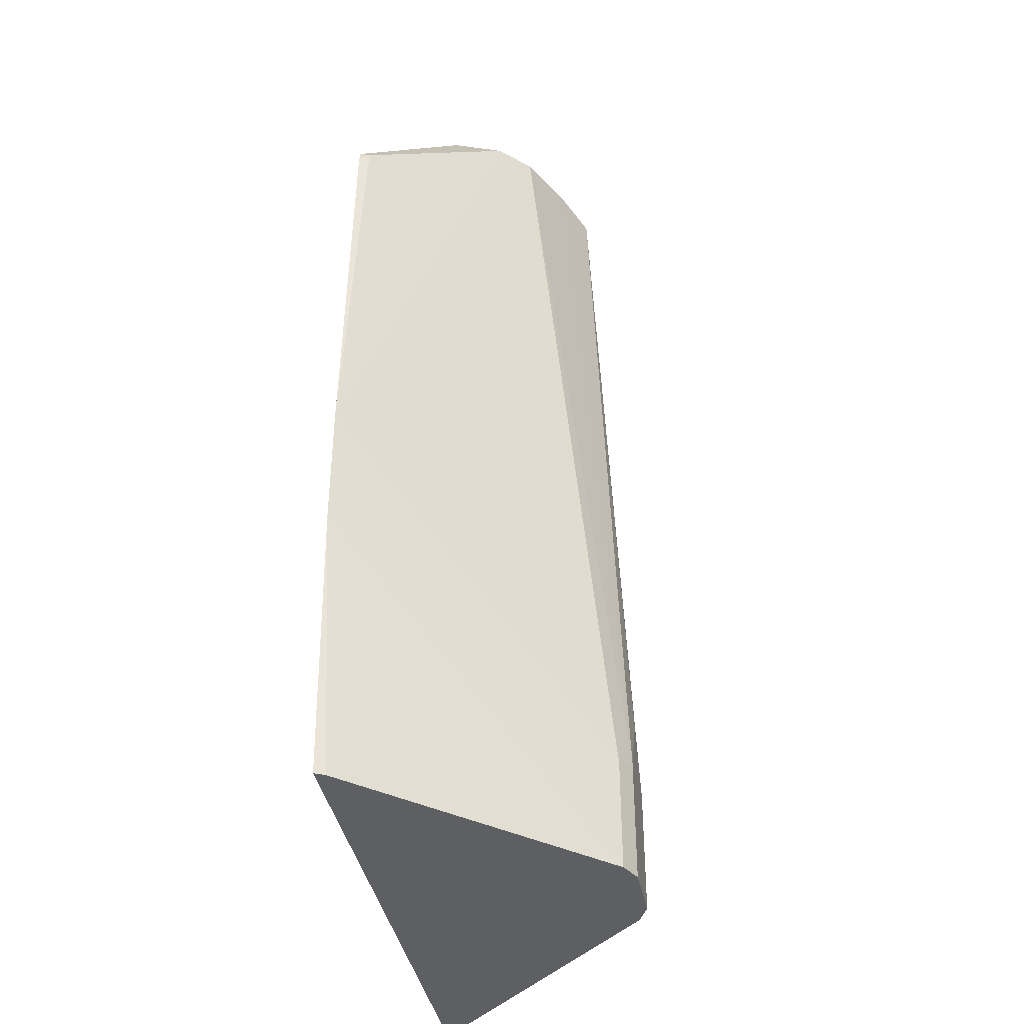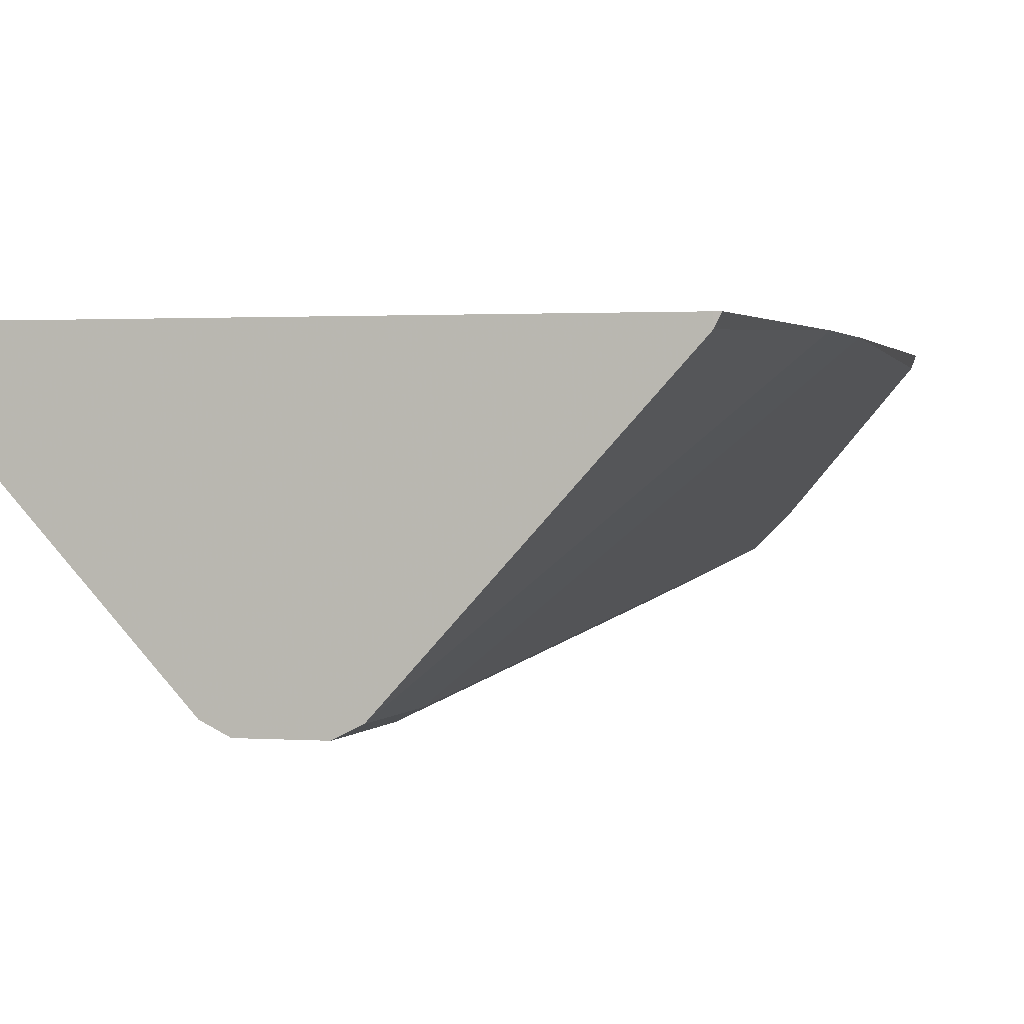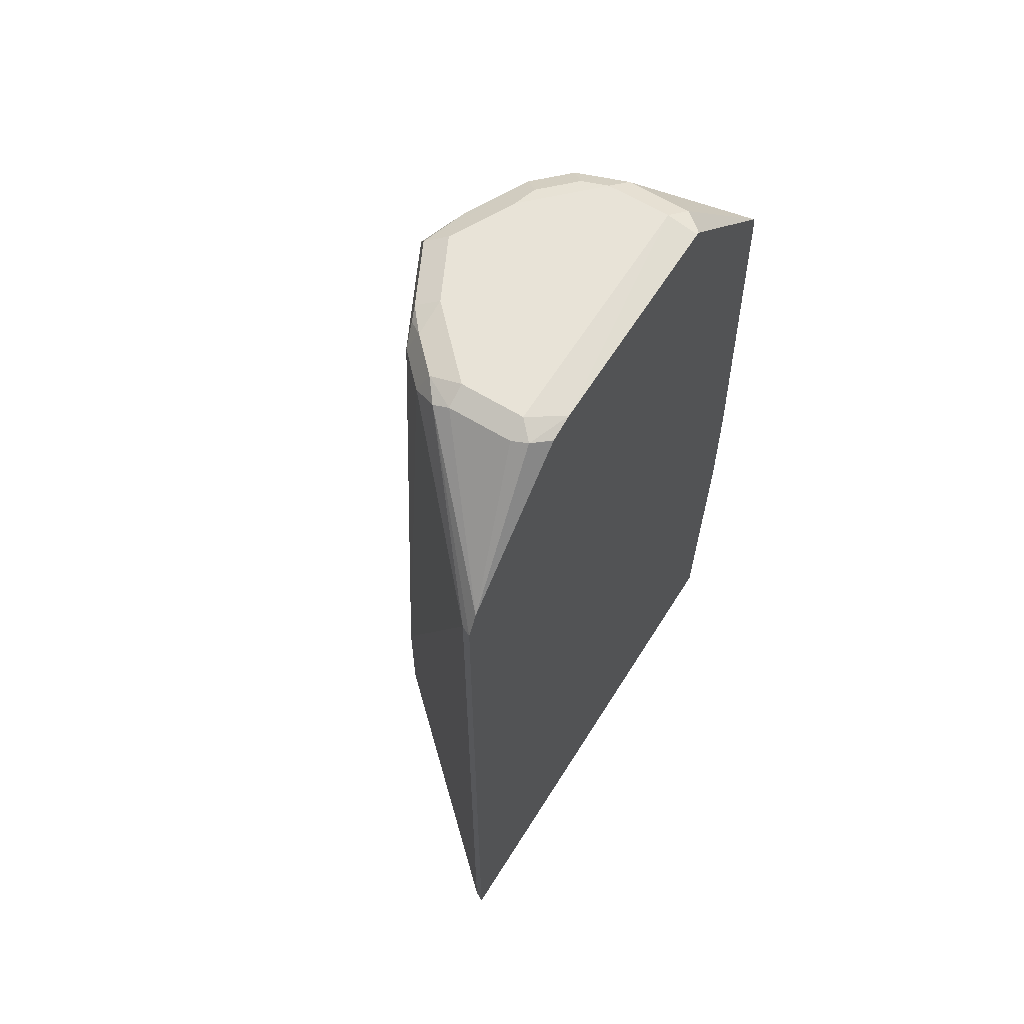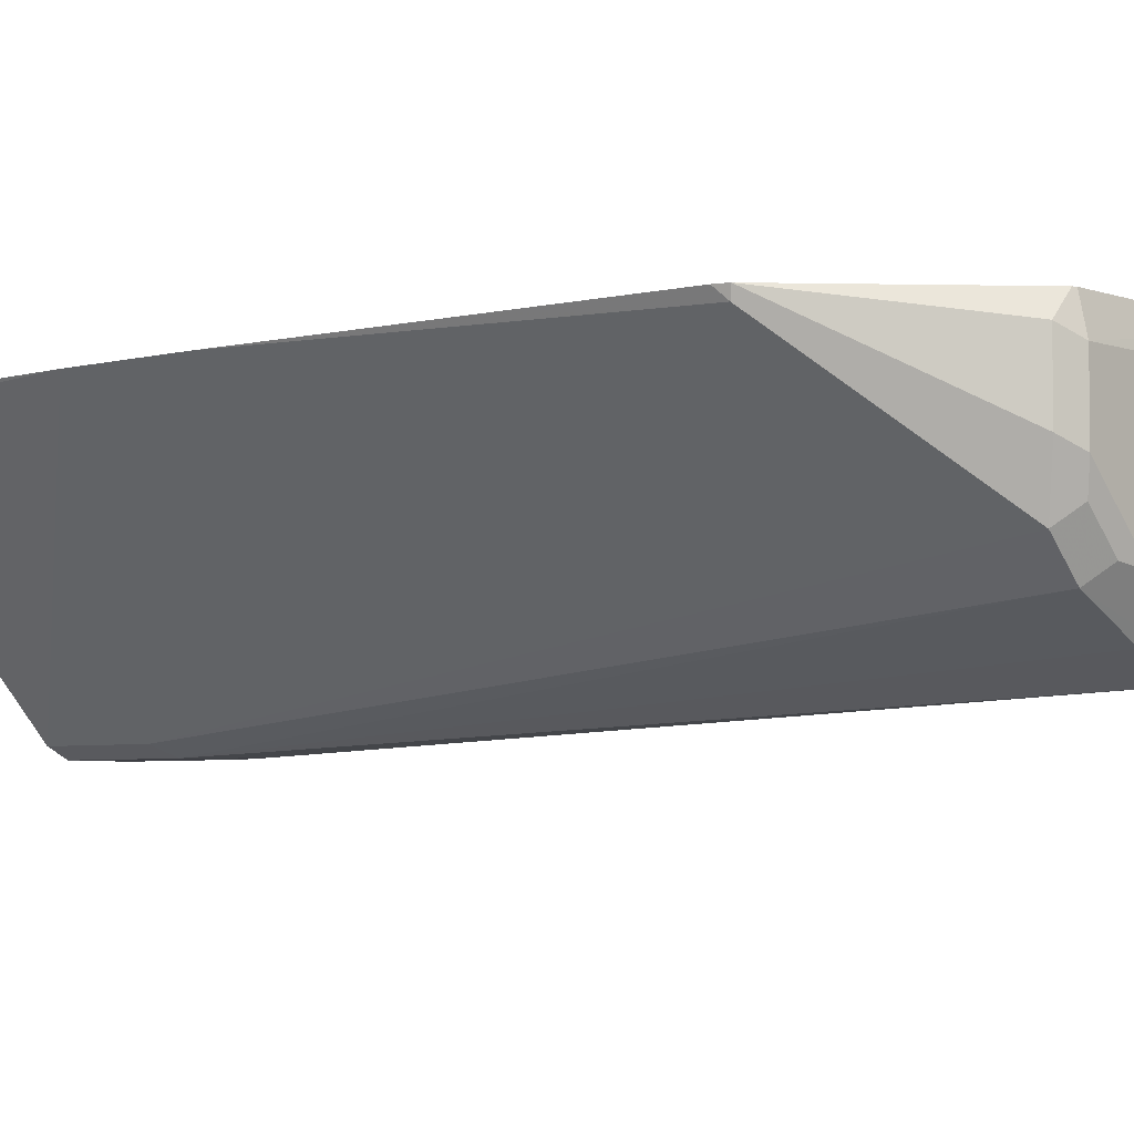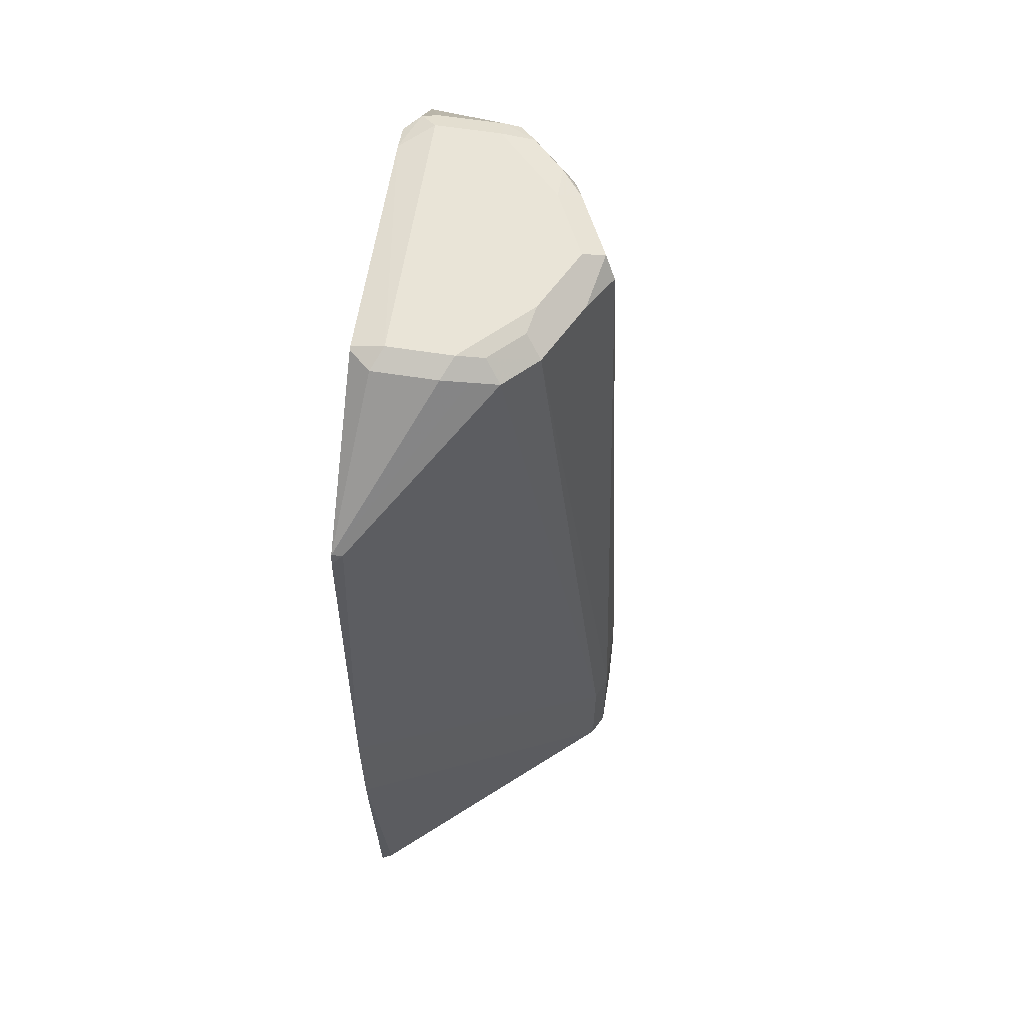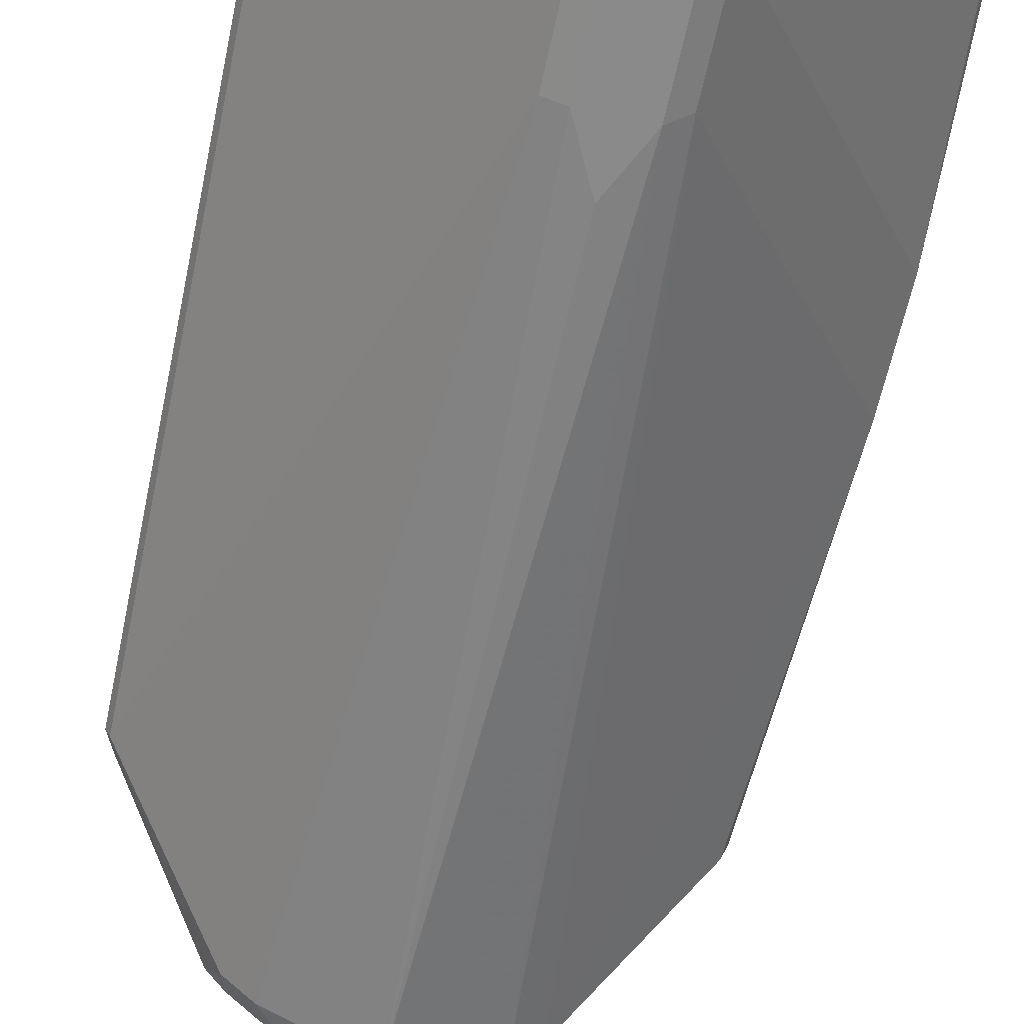
<metadata>
{"format":"obj","ext":"obj","renderer":"f3d","projection":"perspective","resolution":1024,"background":"white","views":[{"elev":-39.7,"azim":-78.8,"up":"+Z"},{"elev":1.2,"azim":-164.5,"up":"+Y"},{"elev":62.3,"azim":121.9,"up":"+Z"},{"elev":-4.5,"azim":-49.1,"up":"+Y"},{"elev":61.2,"azim":-80.9,"up":"+Z"},{"elev":-63.5,"azim":167.8,"up":"+Y"}]}
</metadata>
<code>
v -0.1808 -0.08061 -0.3016
v -0.1808 -0.08061 -0.3825
v -0.03351 -0.2347 -0.4895
v -0.08715 -0.1676 0.04693
v -0.1676 -0.08719 -0.03358
v -0.1709 -0.08061 -0.04011
v -0.1709 -0.08061 -0.5631
v -0.1676 -0.08719 -0.5632
v -0.03351 -0.2347 -0.5632
v -0.02011 -0.2414 -0.4828
v -0.06704 -0.1878 0.04693
v -0.07709 -0.1576 0.057
v -0.09052 -0.1509 0.05028
v -0.1689 -0.08061 -0.03224
v -0.1675 -0.08061 -0.5632
v -0.02011 -0.2414 -0.5632
v -5.33e-06 -0.2414 -0.4426
v -5.33e-06 -0.2213 0.04021
v -0.02679 -0.2079 0.04693
v 0.006674 -0.2146 0.05364
v -0.05699 -0.1777 0.057
v -0.08047 -0.1408 0.06035
v -0.09386 -0.1341 0.05364
v -0.09386 -0.09389 0.05364
v -0.08267 -0.08061 0.05504
v 0.1709 -0.08061 -0.5632
v 0.0201 -0.2414 -0.5632
v 0.0201 -0.2414 -0.4828
v 0.05364 -0.1945 0.04021
v 0.05532 -0.1911 0.05028
v 0.01507 -0.2112 0.05028
v 0.04692 -0.1945 0.05364
v -5.33e-06 -0.2012 0.06035
v -0.04022 -0.181 0.06035
v -0.08047 -0.1006 0.06035
v -0.08047 -0.08061 0.0559
v 0.1676 -0.08722 -0.5632
v 0.1709 -0.08061 -0.5529
v 0.03353 -0.2347 -0.5632
v 0.03353 -0.2347 -0.4828
v 0.06703 -0.1878 0.04021
v 0.06286 -0.181 0.05529
v 0.04021 -0.181 0.06035
v 0.08046 -0.1006 0.06035
v 0.06438 -0.08061 0.05626
v 0.1676 -0.08719 -0.5432
v 0.1709 -0.08061 -0.04029
v 0.1676 -0.08719 -0.04029
v 0.08717 -0.1676 0.04021
v 0.08297 -0.1609 0.05529
v 0.06035 -0.1609 0.06035
v 0.09051 -0.09054 0.05529
v 0.08046 -0.1408 0.06035
v 0.09388 -0.1006 0.05364
v 0.08046 -0.08061 0.05285
v 0.1635 -0.08061 -0.02546
v 0.09554 -0.1509 0.05028
v 0.09388 -0.1408 0.05364
v 0.08073 -0.08061 0.05266
v 0.08059 -0.08061 0.05279
v 0.1633 -0.08061 -0.02522
f 35 44 45
f 27 39 40
f 27 40 28
f 28 40 29
f 29 41 30
f 32 42 43
f 30 42 32
f 30 41 42
f 32 43 33
f 35 45 36
f 26 38 37
f 29 40 41
f 25 35 36
f 22 34 33
f 22 24 23
f 22 35 24
f 22 44 35
f 22 53 44
f 22 51 53
f 22 43 51
f 22 33 43
f 21 34 22
f 20 30 32
f 20 31 30
f 37 38 46
f 20 34 21
f 24 35 25
f 37 46 39
f 50 53 51
f 38 48 46
f 20 33 34
f 56 58 57
f 56 61 58
f 54 58 61
f 52 61 59
f 52 54 61
f 52 60 55
f 52 59 60
f 50 58 53
f 50 57 58
f 49 57 50
f 48 57 49
f 47 57 48
f 47 56 57
f 45 52 55
f 44 54 52
f 44 58 54
f 44 53 58
f 44 52 45
f 42 51 43
f 42 50 51
f 42 49 50
f 41 49 42
f 40 49 41
f 40 48 49
f 39 48 40
f 39 46 48
f 38 47 48
f 20 32 33
f 8 27 16
f 18 20 19
f 3 11 4
f 3 10 11
f 3 16 10
f 3 9 16
f 2 8 9
f 2 7 8
f 1 7 2
f 1 15 7
f 1 26 15
f 1 38 26
f 1 47 38
f 1 56 47
f 4 11 12
f 1 61 56
f 1 60 59
f 1 55 60
f 1 45 55
f 1 36 45
f 1 25 36
f 18 28 29
f 1 6 14
f 1 5 6
f 1 4 5
f 1 3 4
f 1 9 3
f 1 2 9
f 1 59 61
f 4 12 13
f 1 14 25
f 5 13 14
f 4 13 5
f 18 31 20
f 18 30 31
f 18 29 30
f 14 24 25
f 14 23 24
f 13 23 14
f 13 22 23
f 12 22 13
f 12 21 22
f 11 21 12
f 11 20 21
f 11 19 20
f 17 28 18
f 10 18 19
f 10 19 11
f 7 15 8
f 8 15 26
f 8 37 39
f 8 39 27
f 8 26 37
f 8 16 9
f 10 16 27
f 10 27 28
f 10 28 17
f 10 17 18
f 5 14 6

</code>
